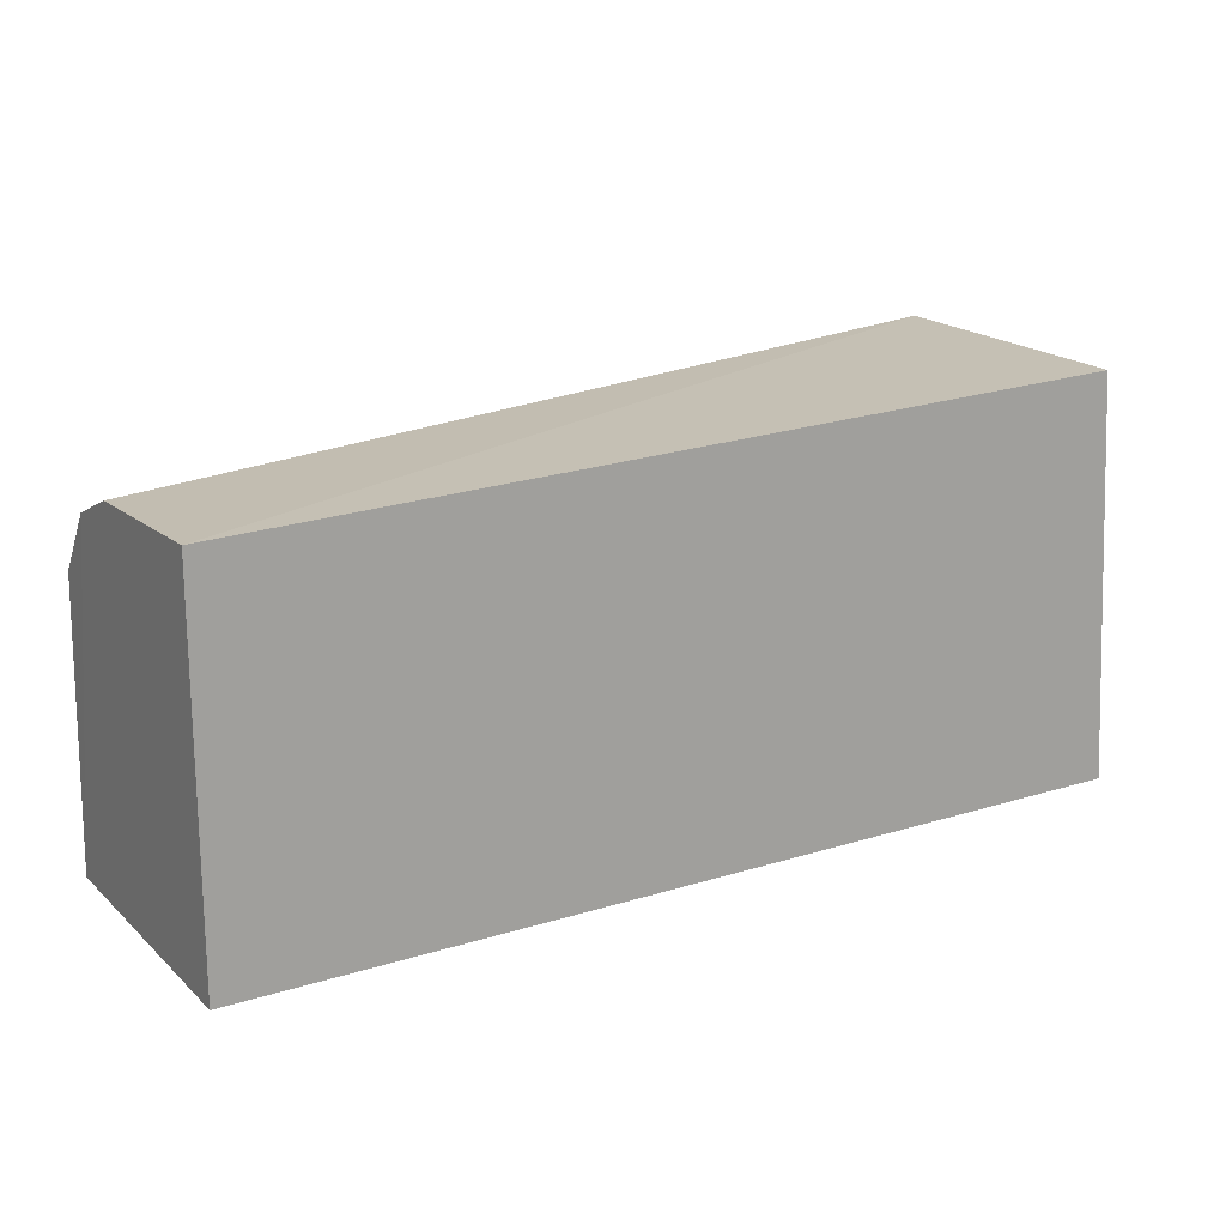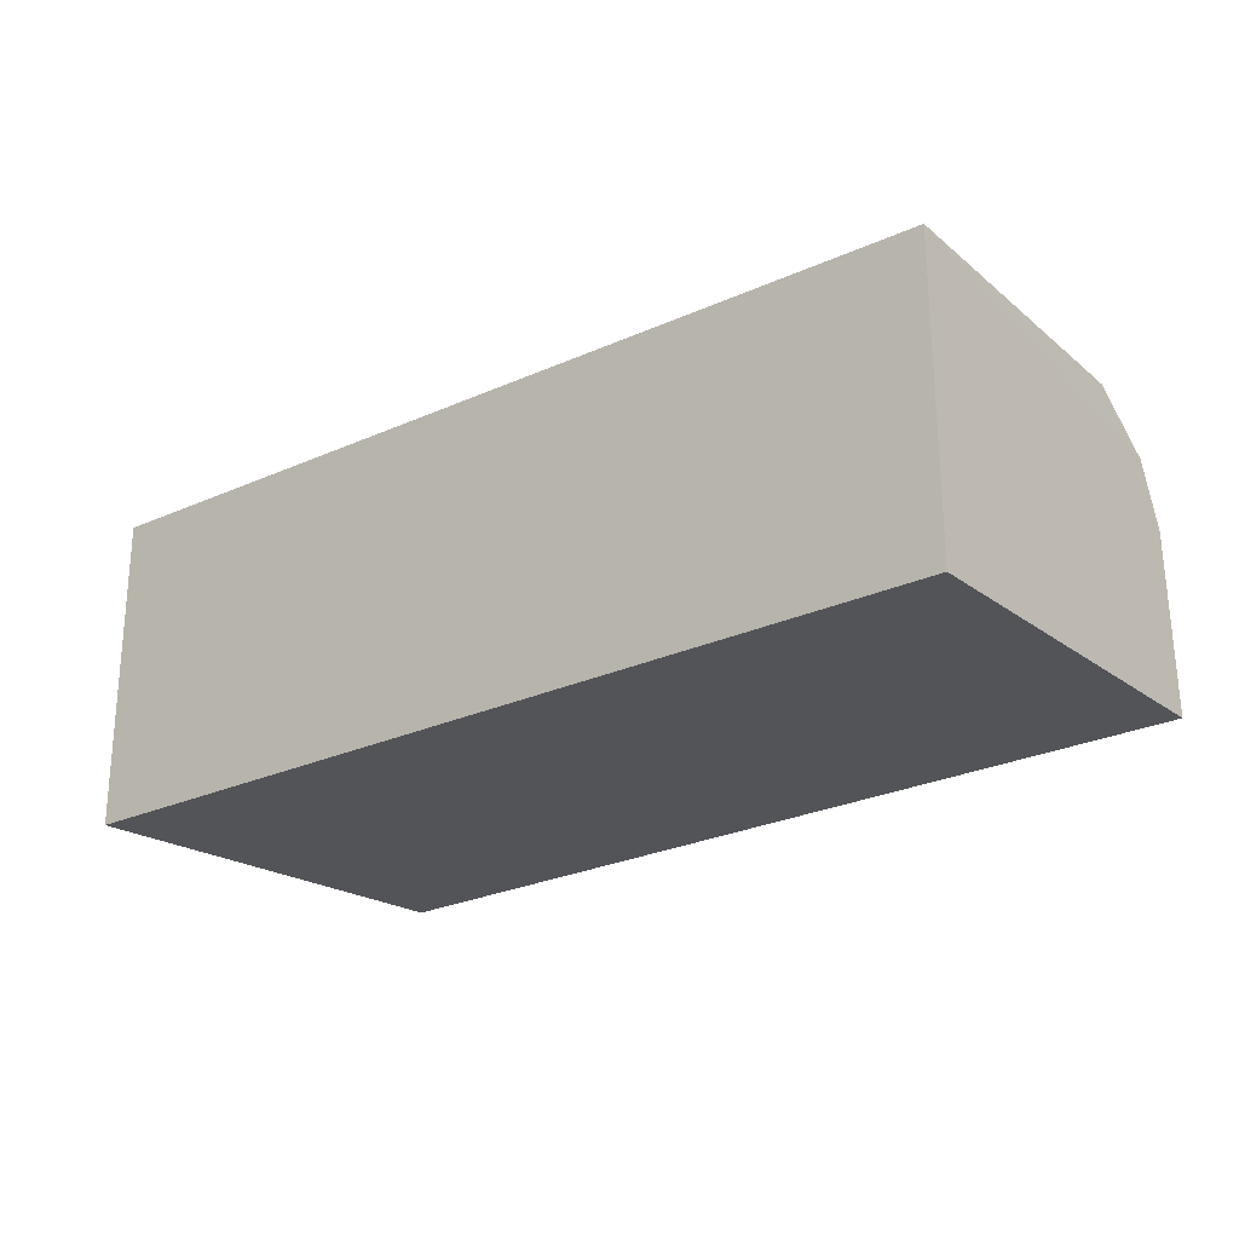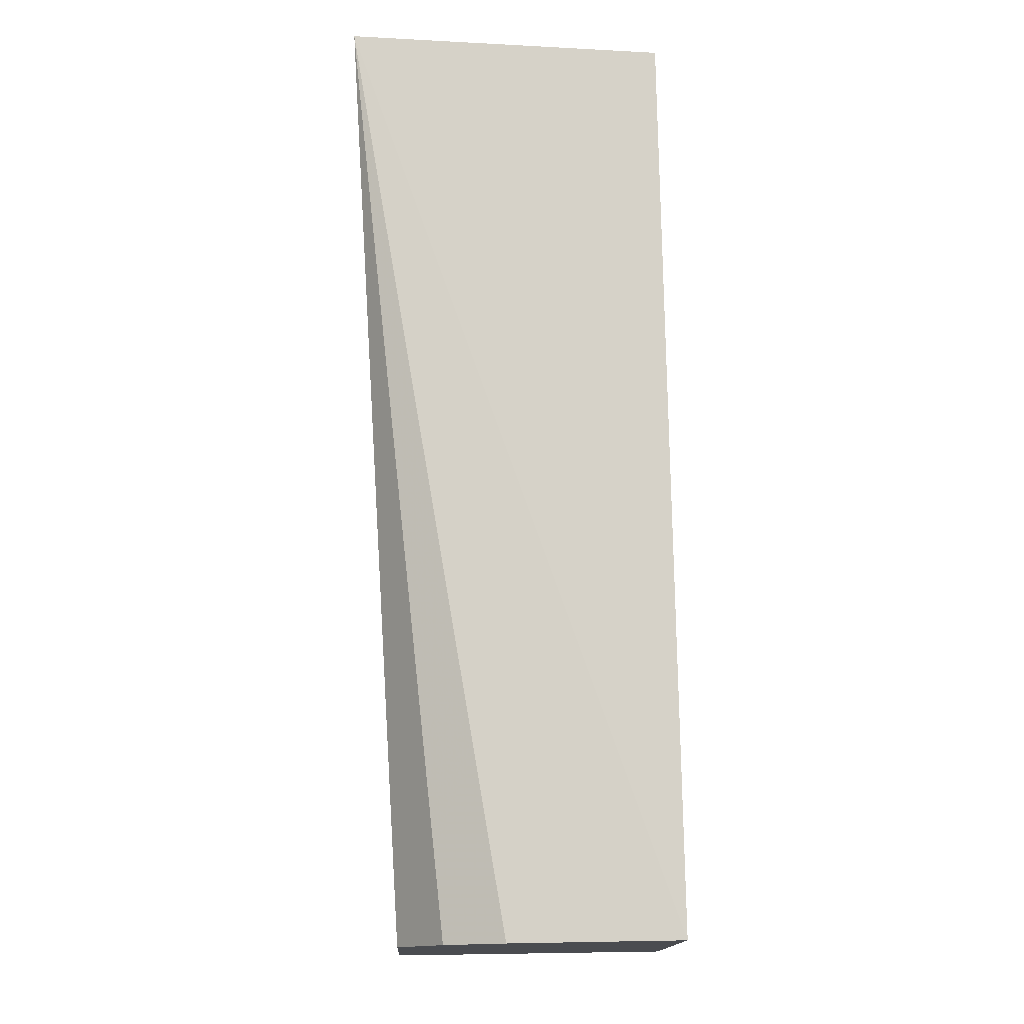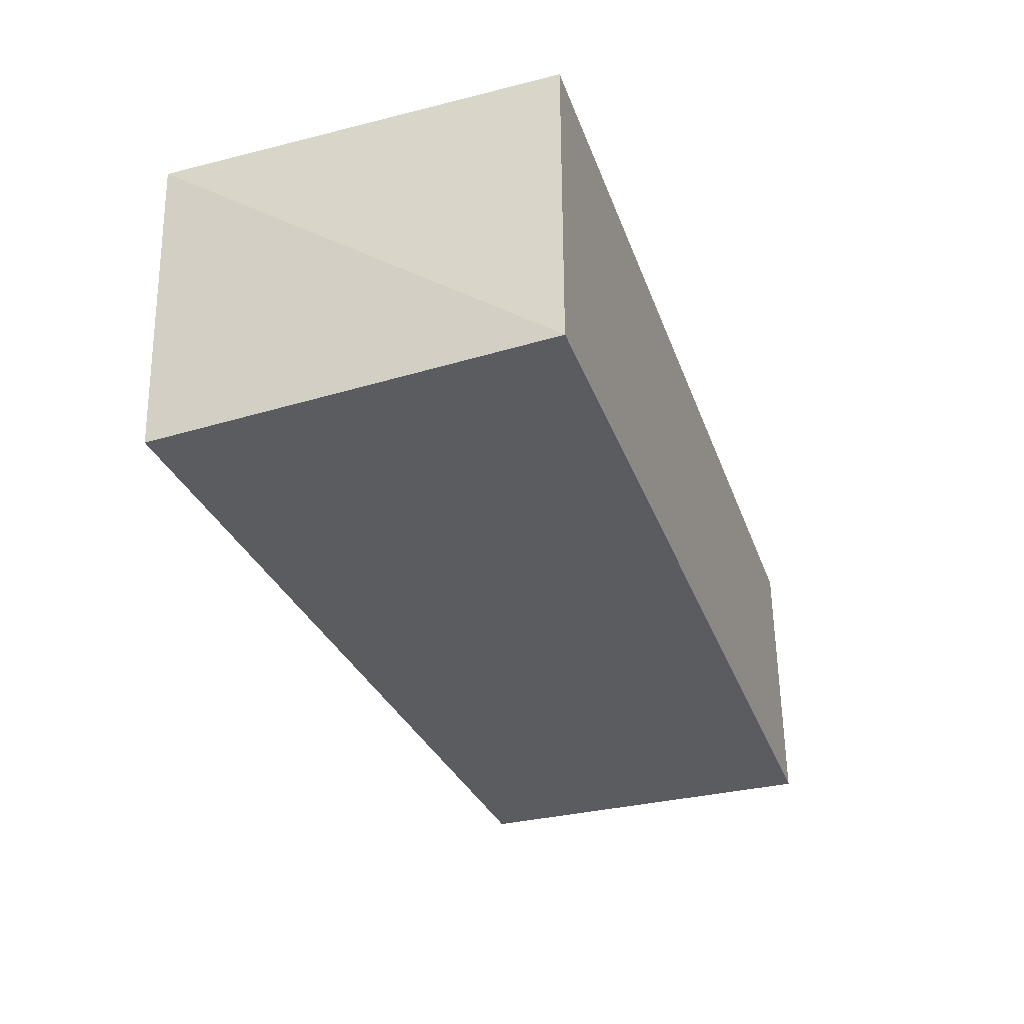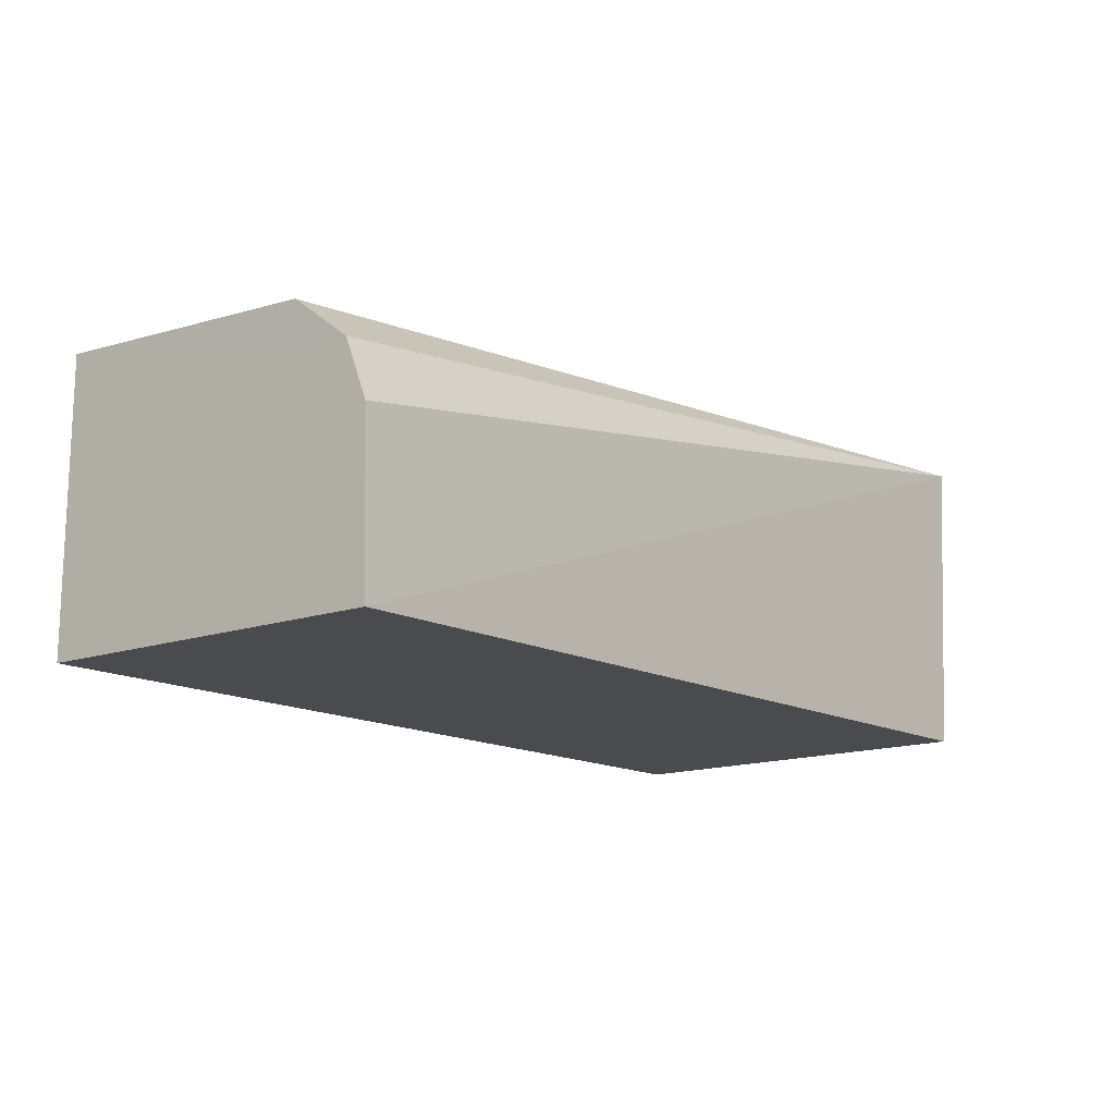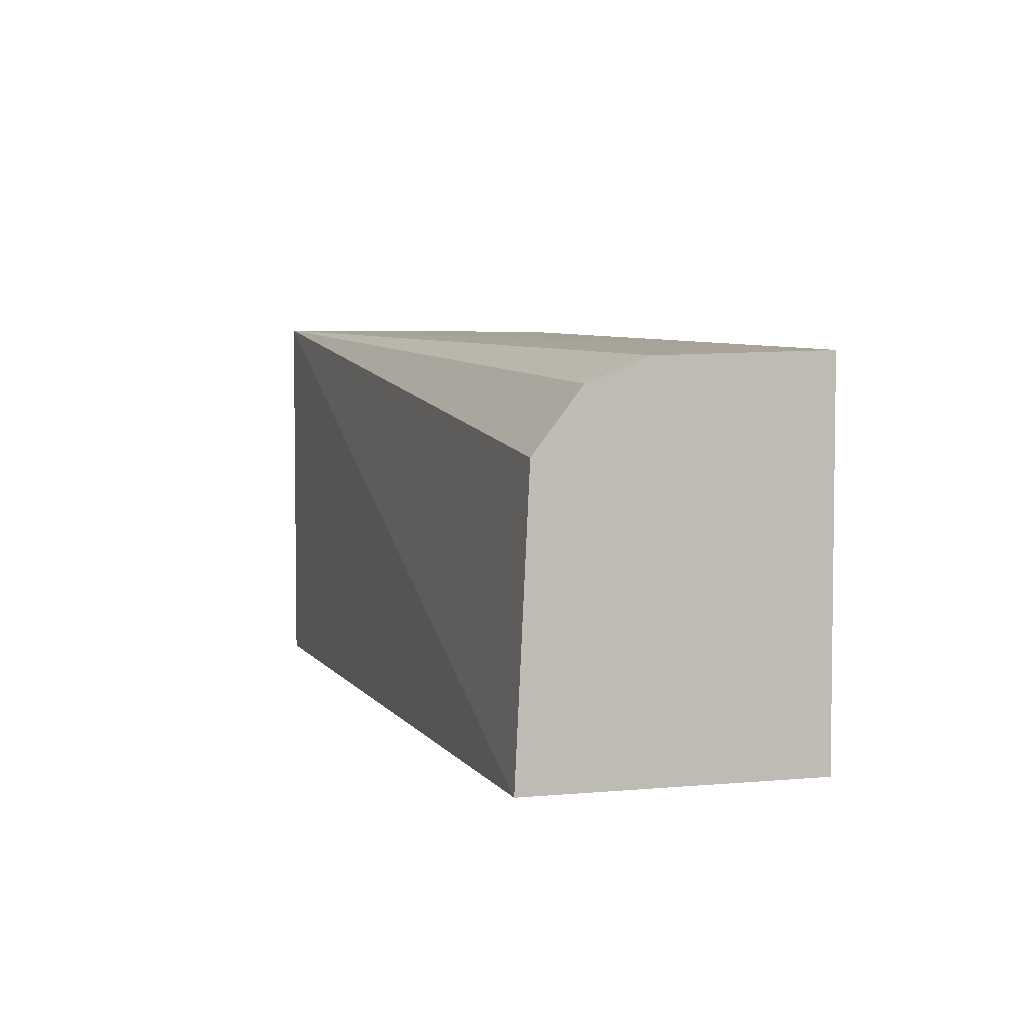
<metadata>
{"format":"obj","ext":"obj","renderer":"f3d","projection":"perspective","resolution":1024,"background":"white","views":[{"elev":17.7,"azim":-31.4,"up":"+Z"},{"elev":-23.3,"azim":-141.2,"up":"+Y"},{"elev":75.3,"azim":-91.0,"up":"+Z"},{"elev":-33.7,"azim":108.8,"up":"+Y"},{"elev":-14.0,"azim":-52.0,"up":"+Y"},{"elev":4.3,"azim":-106.5,"up":"+Z"}]}
</metadata>
<code>
v 0.03045 0.01117 -0.0001449
v 0.0296 0.0003365 -0.0001449
v 0.03045 0.0003365 -0.0143
v -0.001531 0.01042 -0.0143
v -0.001548 0.00622 -0.001473
v 0.03045 0.01117 -0.0143
v -0.001555 0.0003365 -0.001299
v -0.00152 0.009934 -0.004418
v -0.001555 0.0003365 -0.0143
v -0.00154 0.008305 -0.002295
f 1 2 3
f 6 1 3
f 6 3 4
f 6 4 1
f 7 2 1
f 7 1 5
f 7 3 2
f 8 1 4
f 9 7 5
f 9 5 4
f 9 4 3
f 9 3 7
f 10 5 1
f 10 1 8
f 10 8 4
f 10 4 5

</code>
